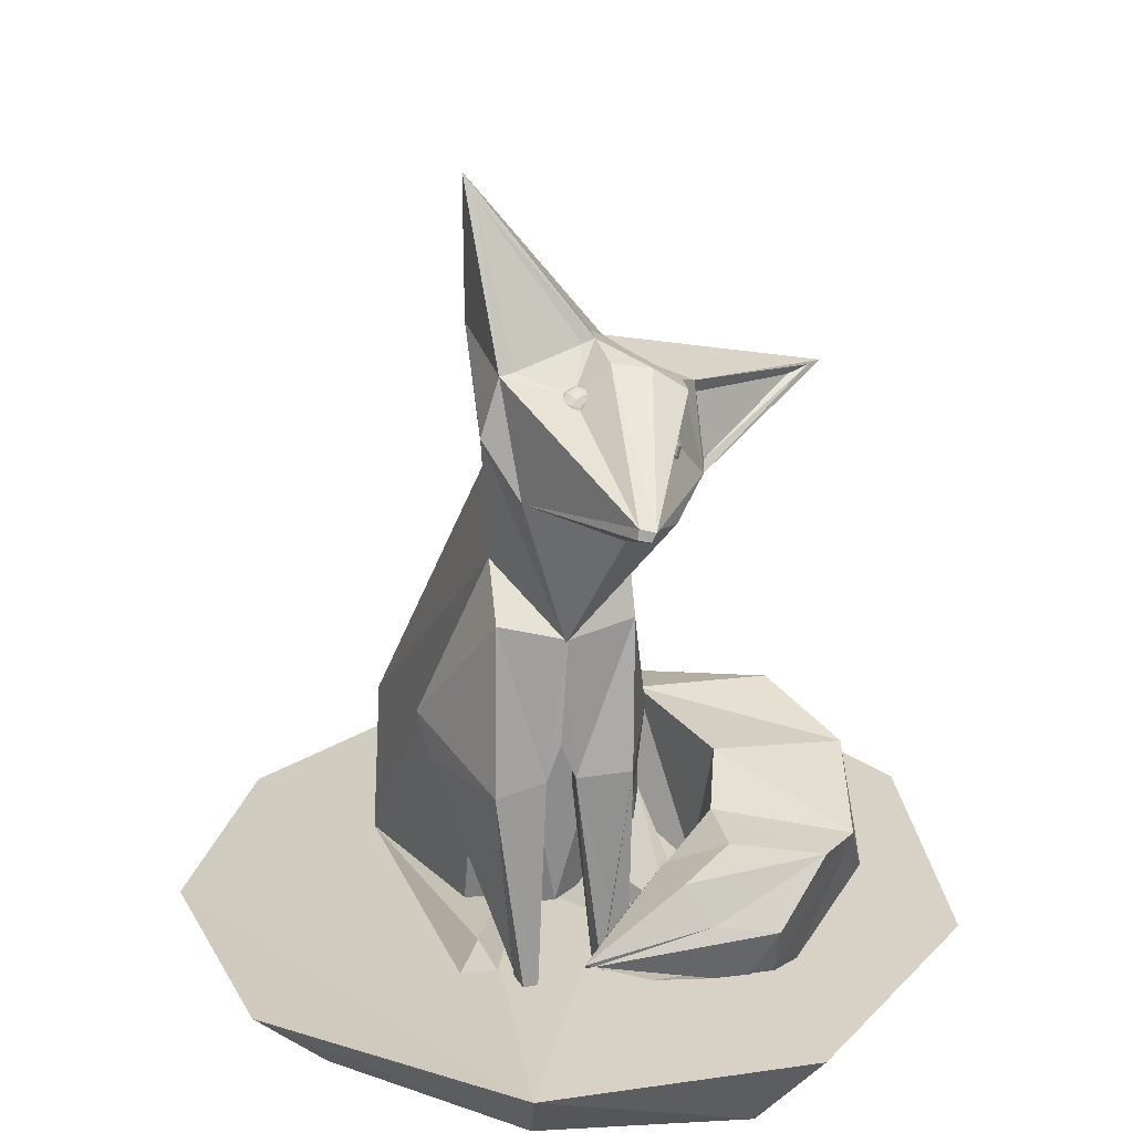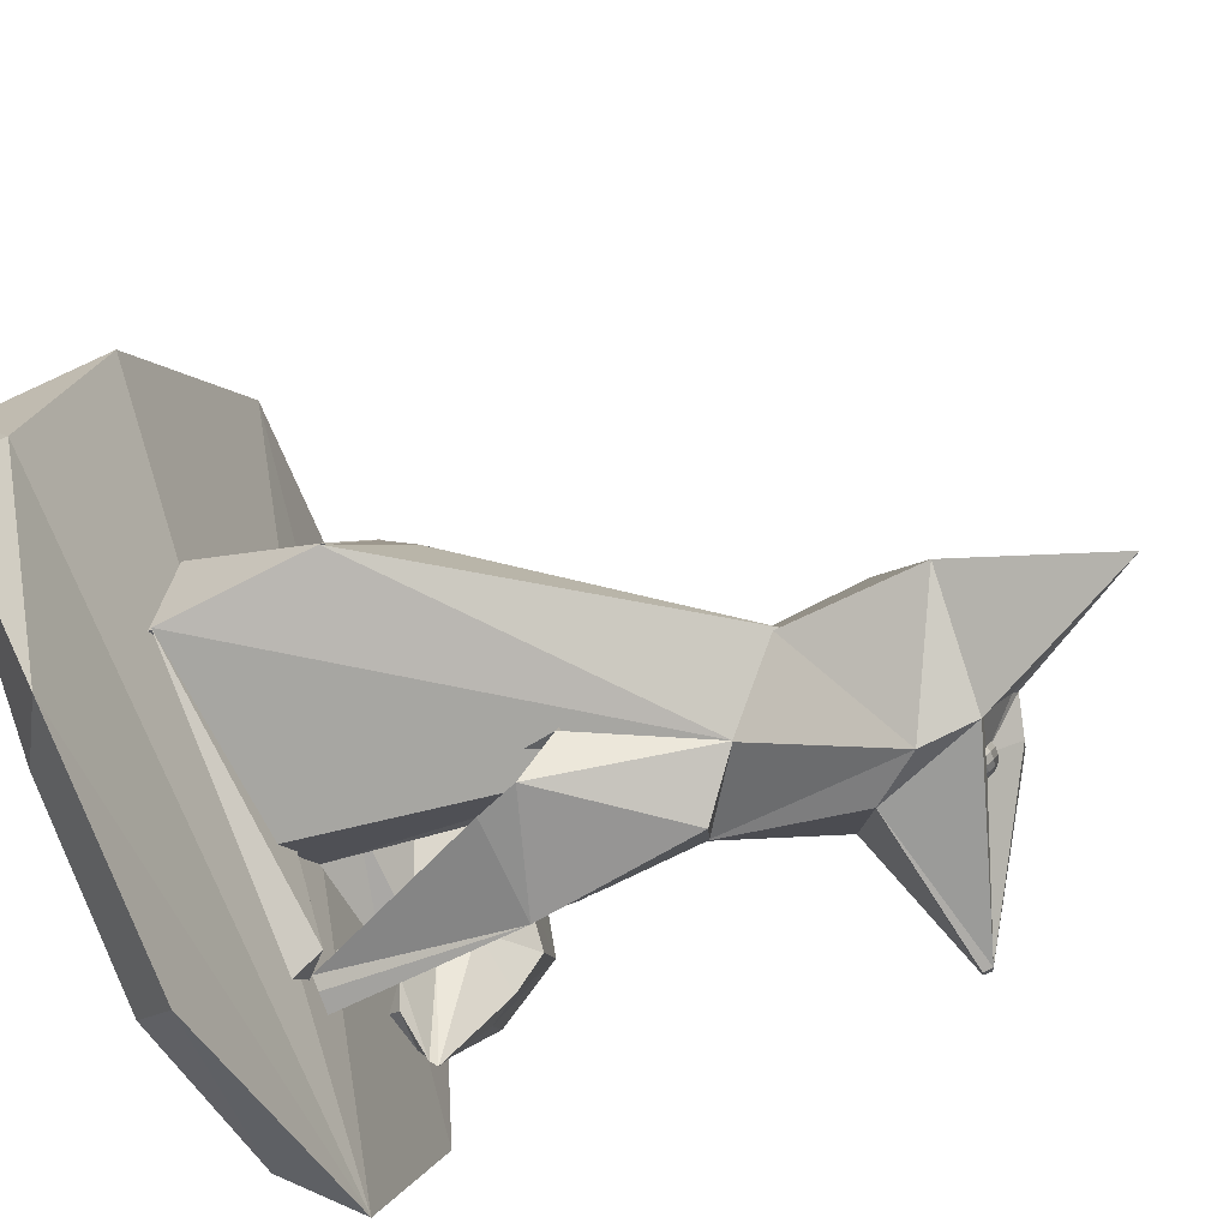
<metadata>
{"format":"obj","ext":"obj","renderer":"f3d","projection":"perspective","resolution":1024,"background":"white","views":[{"elev":21.8,"azim":-136.0,"up":"+Y"},{"elev":-61.0,"azim":116.4,"up":"+Z"}]}
</metadata>
<code>
v -0.009079 0.3459 -0.2512
v 0.05848 0.1252 -0.1716
v 0.1435 0.2271 -0.09707
v 0.07998 0.1841 0.035
v -0.1401 0.3916 0.04944
v -0.1328 0.37 0.06164
v -0.07623 0.02429 -0.1492
v 0.01961 0.3271 0.1693
v -0.1684 0.372 0.2983
v 0.05236 0.4133 0.02927
v -0.08103 0.4733 -0.09507
v -0.1476 0.4025 0.01478
v -0.2054 0.4123 -0.03684
v -0.157 0.2529 0.05383
v -0.3543 0.3016 -0.2644
v -0.3503 0.2884 -0.2703
v -0.3377 0.3075 -0.2808
v -0.155 0.1893 0.0003934
v -0.17 0.2013 -0.1245
v -0.02018 0.4334 -0.2244
v -0.07521 0.2626 -0.2364
v -0.05687 0.1244 -0.02903
v -0.3374 0.2924 -0.2839
v -0.1363 0.4553 -0.122
v -0.1062 0.4094 -0.166
v -0.07139 0.4666 -0.1099
v -0.1773 0.3269 -0.03069
v -0.1497 0.2707 0.06153
v 0.1589 0.4527 -0.1167
v -0.1741 0.4461 -0.07701
v 0.06917 0.6622 -0.1788
v 0.07603 0.6785 -0.1764
v 0.09042 0.6973 -0.1838
v -0.01827 0.4589 -0.03674
v -0.06762 0.4075 0.02812
v 0.02746 0.4271 0.03496
v -0.1663 0.3702 0.2729
v -0.02681 0.4353 -0.2023
v -0.1547 0.3601 0.2401
v -0.1944 0.3386 -0.08555
v -0.2018 0.3329 -0.07884
v -0.2 0.3289 -0.08267
v -0.2014 0.3382 -0.07644
v -0.1987 0.3434 -0.07612
v -0.1946 0.3471 -0.07795
v -0.1901 0.3483 -0.08146
v -0.1864 0.3467 -0.0857
v -0.1846 0.3427 -0.08953
v -0.185 0.3374 -0.09193
v -0.1877 0.3322 -0.09225
v -0.1918 0.3285 -0.09041
v -0.1963 0.3273 -0.08691
v -0.2058 0.3265 -0.07022
v -0.2023 0.3191 -0.07742
v -0.205 0.3365 -0.06571
v -0.2 0.3463 -0.0651
v -0.1922 0.3532 -0.06856
v -0.1838 0.3555 -0.07515
v -0.1769 0.3524 -0.08311
v -0.1734 0.3449 -0.09031
v -0.1742 0.335 -0.09482
v -0.1792 0.3252 -0.09543
v -0.1869 0.3183 -0.09197
v -0.1954 0.316 -0.08538
v -0.2059 0.3202 -0.06073
v -0.2012 0.3101 -0.07043
v -0.2048 0.3336 -0.05465
v -0.1981 0.3467 -0.05383
v -0.1876 0.3561 -0.05848
v -0.1762 0.3591 -0.06736
v -0.1669 0.355 -0.07809
v -0.1622 0.345 -0.08779
v -0.1634 0.3315 -0.09386
v -0.17 0.3184 -0.09469
v -0.1805 0.309 -0.09003
v -0.1919 0.306 -0.08115
v -0.2021 0.3145 -0.0515
v -0.1968 0.3031 -0.06253
v -0.2008 0.3298 -0.0446
v -0.1932 0.3447 -0.04366
v -0.1813 0.3554 -0.04895
v -0.1684 0.3588 -0.05905
v -0.1578 0.3542 -0.07125
v -0.1524 0.3427 -0.08228
v -0.1537 0.3275 -0.08919
v -0.1613 0.3125 -0.09012
v -0.1732 0.3019 -0.08483
v -0.1862 0.2984 -0.07473
v -0.1949 0.3104 -0.04366
v -0.1895 0.2989 -0.05469
v -0.1936 0.3256 -0.03676
v -0.186 0.3406 -0.03582
v -0.1741 0.3512 -0.04111
v -0.1611 0.3547 -0.05121
v -0.1506 0.35 -0.06341
v -0.1452 0.3386 -0.07444
v -0.1465 0.3233 -0.08135
v -0.1541 0.3084 -0.08228
v -0.166 0.2977 -0.07699
v -0.179 0.2943 -0.06689
v -0.1851 0.3082 -0.03815
v -0.1804 0.2981 -0.04785
v -0.184 0.3216 -0.03208
v -0.1773 0.3347 -0.03126
v -0.1668 0.3441 -0.03591
v -0.1554 0.3471 -0.04479
v -0.1461 0.343 -0.05551
v -0.1414 0.333 -0.06521
v -0.1426 0.3195 -0.07129
v -0.1493 0.3064 -0.07211
v -0.1597 0.2971 -0.06746
v -0.1711 0.294 -0.05858
v -0.174 0.3082 -0.03563
v -0.1705 0.3007 -0.04283
v -0.1731 0.3181 -0.03113
v -0.1681 0.3279 -0.03052
v -0.1604 0.3348 -0.03397
v -0.1519 0.3371 -0.04056
v -0.145 0.3341 -0.04852
v -0.1415 0.3266 -0.05572
v -0.1424 0.3166 -0.06023
v -0.1473 0.3069 -0.06084
v -0.1551 0.2999 -0.05739
v -0.1636 0.2977 -0.0508
v -0.1628 0.3104 -0.03641
v -0.1609 0.3064 -0.04024
v -0.1623 0.3157 -0.03401
v -0.1597 0.3209 -0.03369
v -0.1555 0.3246 -0.03553
v -0.151 0.3258 -0.03903
v -0.1474 0.3242 -0.04327
v -0.1455 0.3202 -0.0471
v -0.146 0.3149 -0.0495
v -0.1486 0.3097 -0.04982
v -0.1527 0.306 -0.04799
v -0.1572 0.3048 -0.04448
v -0.1529 0.3146 -0.0404
v -0.139 0.3984 -0.1693
v -0.1425 0.3937 -0.1594
v -0.1421 0.3892 -0.1631
v -0.1416 0.3994 -0.1581
v -0.1394 0.4046 -0.1596
v -0.1367 0.408 -0.1635
v -0.1341 0.4087 -0.1687
v -0.1324 0.4065 -0.1738
v -0.1319 0.402 -0.1775
v -0.1329 0.3964 -0.1788
v -0.135 0.3912 -0.1773
v -0.1378 0.3878 -0.1734
v -0.1403 0.387 -0.1682
v -0.1422 0.3887 -0.1491
v -0.1413 0.3802 -0.1561
v -0.1403 0.3992 -0.1468
v -0.1363 0.4091 -0.1496
v -0.1312 0.4155 -0.1568
v -0.1263 0.4169 -0.1666
v -0.1231 0.4128 -0.1762
v -0.1222 0.4043 -0.1831
v -0.124 0.3937 -0.1855
v -0.1281 0.3839 -0.1827
v -0.1332 0.3775 -0.1754
v -0.138 0.3761 -0.1657
v -0.1379 0.3838 -0.1397
v -0.1368 0.3724 -0.149
v -0.1354 0.3981 -0.1365
v -0.13 0.4113 -0.1403
v -0.1231 0.42 -0.15
v -0.1166 0.4218 -0.1632
v -0.1122 0.4163 -0.1761
v -0.111 0.4049 -0.1855
v -0.1135 0.3906 -0.1887
v -0.1189 0.3774 -0.1849
v -0.1258 0.3687 -0.1751
v -0.1323 0.3669 -0.162
v -0.1303 0.3798 -0.1322
v -0.129 0.3668 -0.1428
v -0.1275 0.3959 -0.1285
v -0.1213 0.411 -0.1328
v -0.1135 0.4209 -0.144
v -0.106 0.4229 -0.1589
v -0.101 0.4166 -0.1736
v -0.09969 0.4037 -0.1842
v -0.1025 0.3875 -0.1879
v -0.1086 0.3725 -0.1836
v -0.1165 0.3626 -0.1725
v -0.1239 0.3605 -0.1575
v -0.1202 0.377 -0.1275
v -0.1189 0.364 -0.1381
v -0.1174 0.3932 -0.1239
v -0.1112 0.4082 -0.1282
v -0.1034 0.4181 -0.1393
v -0.09594 0.4201 -0.1542
v -0.09089 0.4138 -0.169
v -0.0896 0.4009 -0.1796
v -0.0924 0.3847 -0.1832
v -0.09855 0.3697 -0.1789
v -0.1064 0.3598 -0.1678
v -0.1138 0.3577 -0.1529
v -0.1089 0.3758 -0.1263
v -0.1077 0.3644 -0.1356
v -0.1064 0.39 -0.1231
v -0.101 0.4032 -0.1269
v -0.09408 0.4119 -0.1367
v -0.08754 0.4137 -0.1498
v -0.0831 0.4082 -0.1628
v -0.08196 0.3968 -0.1721
v -0.08443 0.3826 -0.1753
v -0.08984 0.3694 -0.1715
v -0.09674 0.3607 -0.1617
v -0.1033 0.3589 -0.1486
v -0.09766 0.3764 -0.1286
v -0.09681 0.3679 -0.1356
v -0.09583 0.3869 -0.1263
v -0.09182 0.3967 -0.1291
v -0.08669 0.4032 -0.1363
v -0.08184 0.4045 -0.1461
v -0.07854 0.4004 -0.1557
v -0.0777 0.392 -0.1626
v -0.07953 0.3814 -0.165
v -0.08354 0.3716 -0.1622
v -0.08866 0.3651 -0.1549
v -0.09352 0.3638 -0.1452
v -0.08794 0.3786 -0.1343
v -0.08749 0.3741 -0.138
v -0.08697 0.3842 -0.133
v -0.08484 0.3895 -0.1345
v -0.08211 0.3929 -0.1384
v -0.07953 0.3936 -0.1436
v -0.07777 0.3914 -0.1487
v -0.07732 0.3869 -0.1524
v -0.0783 0.3813 -0.1536
v -0.08043 0.3761 -0.1521
v -0.08316 0.3726 -0.1483
v -0.08574 0.3719 -0.1431
v -0.08088 0.3823 -0.1425
v 0.04193 0.2464 0.01557
v 0.3737 -0.1739 0.08649
v 0.3421 -0.2637 0.2296
v 0.1417 0.2379 -0.09536
v 0.05886 0.1276 -0.1711
v 0.4777 -0.2593 -0.01784
v -0.08444 0.1549 -0.02771
v 0.05542 -0.3586 0.1524
v 0.476 -0.5078 -0.03772
v 0.1623 -0.4987 -0.1326
v 0.03808 -0.4493 0.1268
v 0.05156 -0.4393 0.03984
v 0.05589 -0.4889 -0.03769
v -0.05111 -0.04285 0.01742
v 0.1652 -0.07317 -0.1561
v -0.1148 0.04474 -0.04327
v -0.07865 0.02939 -0.1464
v -0.03633 -0.1556 0.06646
v 0.1055 -0.06143 -0.0001878
v -0.07829 -0.1333 -0.1612
v -0.0824 -0.1954 -0.1345
v 0.1582 -0.1318 -0.229
v 0.1334 -0.2009 -0.2276
v -0.01356 0.05594 -0.2285
v -0.03074 -0.2067 -0.2508
v -0.06637 -0.1919 -0.18
v 0.00028 -0.2192 -0.1837
v -0.03571 -0.5253 -0.1759
v -0.03371 -0.2301 -0.09258
v -0.03431 -0.2093 -0.09327
v -0.1361 -0.1891 -0.06767
v -0.07453 -0.5174 -0.04217
v -0.01299 -0.1333 0.01862
v -0.008083 -0.5222 -0.1944
v -0.06787 -0.5229 -0.2008
v -0.05941 -0.5315 -0.07461
v -0.1208 -0.5321 -0.06019
v -0.0829 -0.5136 -0.04054
v -0.02604 -0.5205 -0.2102
v -0.04831 -0.5226 -0.1888
v -0.05779 -0.5226 -0.2221
v -0.09854 -0.5306 -0.0938
v 0.3481 -0.4994 0.2564
v 0.03725 -0.5203 -0.2624
v -0.1649 -0.4915 0.05031
v 0.0379 -0.4773 -0.2229
v 0.0008644 -0.5184 -0.2188
v -0.1378 -0.4495 0.01331
v -0.1286 -0.4964 -0.001
v -0.007236 -0.1712 -0.03371
v -0.00699 -0.1884 -0.04782
v 0.2479 -0.1873 0.07496
v 0.4737 -0.4862 0.1315
v 0.3948 -0.4585 0.08333
v 0.1986 -0.3736 0.1687
v 0.3428 -0.2606 0.2275
v 0.1203 -0.2259 0.2203
v 0.1489 -0.489 0.4244
v 0.3511 -0.4973 0.2582
v 0.1985 -0.3288 0.3903
v 0.009027 -0.2316 0.4073
v 0.1324 -0.4169 0.44
v 0.1071 -0.4838 0.4549
v 0.007952 -0.5116 0.2352
v -0.08297 -0.2536 0.1752
v -0.1105 -0.484 0.07185
v 0.05018 -0.3515 0.4566
v -0.17 -0.2812 0.3827
v -0.03496 -0.3682 0.4673
v 0.008121 -0.5173 0.4341
v -0.1648 -0.2931 0.07609
v -0.09106 -0.4353 0.4651
v -0.3188 -0.3368 0.2322
v -0.2049 -0.4625 0.3636
v -0.2729 -0.5443 0.1622
v -0.1487 -0.5117 0.04986
v -0.1394 -0.4117 -0.07651
v -0.2875 -0.4256 0.2931
v -0.338 -0.333 0.1447
v -0.292 -0.5267 0.08563
v -0.1469 -0.4738 -0.05187
v -0.1856 -0.4393 -0.2202
v -0.2472 -0.3037 0.02455
v -0.3242 -0.4268 0.05345
v -0.1504 -0.3576 -0.01325
v -0.3061 -0.4966 0.009595
v -0.2273 -0.4848 -0.1191
v -0.1974 -0.4341 -0.2159
v -0.1923 -0.4282 -0.2295
v 0.4765 -0.2542 -0.01647
v -0.2383 -0.3418 -0.06275
v -0.2786 -0.4935 -0.04095
v -0.2839 -0.4022 -0.04435
v -0.254 -0.5104 0.0232
v -0.3448 -0.4203 0.03347
v -0.1624 -0.4788 -0.1112
v -0.294 -0.3508 0.03694
v -0.1726 -0.5019 -0.09166
v 0.4711 -0.5159 -0.03283
v 0.2982 -0.4808 0.03818
v -0.1244 -0.5087 0.4109
v 0.06182 -0.4125 0.4646
v -0.2311 -0.4142 0.3522
v -0.02552 -0.5112 0.7161
v 0.4265 -0.4571 0.7012
v 0.3127 -0.5496 0.709
v 0.7169 -0.4744 0.3277
v 0.7776 -0.6477 0.1475
v 0.7908 -0.5333 -0.02594
v 0.5979 -0.5547 -0.3556
v 0.792 -0.6439 -0.02048
v 0.2158 -0.5605 -0.5245
v 0.4762 -0.6444 -0.2929
v -0.258 -0.5529 -0.4027
v -0.183 -0.6666 -0.3329
v -0.474 -0.5679 -0.01082
v -0.3839 -0.681 -0.06347
v -0.3811 -0.555 0.4349
v -0.3269 -0.6511 0.3641
v -0.1167 -0.5931 0.5408
v 0.1635 -0.6554 -0.4248
o group1054568923
g mesh1054568923
f 3 2 1
f 6 5 4
f 3 4 7
f 7 1 2
f 10 9 8
f 13 12 11
f 14 5 12
f 7 22 18
f 16 23 21
f 19 16 21
f 25 17 24
f 25 11 26
f 17 25 20
f 24 17 15
f 15 27 12
f 12 27 14
f 14 27 15
f 7 21 1
f 19 21 7
f 18 19 7
f 26 11 1
f 28 14 18
f 29 3 1
f 20 29 1
f 7 2 3
f 18 22 4
f 4 22 7
f 5 18 4
f 30 11 24
f 30 15 13
f 11 30 13
f 11 25 24
f 12 13 15
f 15 30 24
f 32 31 11
f 33 10 29
f 12 35 34
f 34 35 36
f 37 14 9
f 36 9 10
f 20 33 29
f 8 9 14
f 35 5 36
f 36 33 34
f 10 33 36
f 5 9 36
f 38 20 1
f 8 14 4
f 34 33 32 11
f 12 5 35
f 4 3 29
f 8 4 29
f 8 29 10
f 34 11 12
f 31 32 33 20
f 38 20 25
f 26 38 25
f 38 26 1
f 20 38 1
f 26 38 1
f 11 26 1
f 20 38 31
f 31 26 11
f 37 5 6
f 37 39 28
f 6 39 37
f 5 37 9
f 28 6 4
f 14 28 4
f 28 6 5
f 6 28 18
f 5 6 18
f 14 28 5
f 37 28 14
f 17 16 15
f 17 23 16
f 19 18 14
f 21 20 1
f 21 23 17
f 15 16 19
f 21 17 20
f 14 15 19
f 31 38 26
f 39 6 28
o group1710014429
g mesh1710014429
f 42 41 40
f 41 43 40
f 43 44 40
f 44 45 40
f 45 46 40
f 46 47 40
f 47 48 40
f 48 49 40
f 49 50 40
f 50 51 40
f 51 52 40
f 52 42 40
f 54 53 41 42
f 53 55 43 41
f 55 56 44 43
f 56 57 45 44
f 57 58 46 45
f 58 59 47 46
f 59 60 48 47
f 60 61 49 48
f 61 62 50 49
f 62 63 51 50
f 63 64 52 51
f 64 54 42 52
f 66 65 53 54
f 65 67 55 53
f 67 68 56 55
f 68 69 57 56
f 69 70 58 57
f 70 71 59 58
f 71 72 60 59
f 72 73 61 60
f 73 74 62 61
f 74 75 63 62
f 75 76 64 63
f 76 66 54 64
f 78 77 65 66
f 77 79 67 65
f 79 80 68 67
f 80 81 69 68
f 81 82 70 69
f 82 83 71 70
f 83 84 72 71
f 84 85 73 72
f 85 86 74 73
f 86 87 75 74
f 87 88 76 75
f 88 78 66 76
f 90 89 77 78
f 89 91 79 77
f 91 92 80 79
f 92 93 81 80
f 93 94 82 81
f 94 95 83 82
f 95 96 84 83
f 96 97 85 84
f 97 98 86 85
f 98 99 87 86
f 99 100 88 87
f 100 90 78 88
f 102 101 89 90
f 101 103 91 89
f 103 104 92 91
f 104 105 93 92
f 105 106 94 93
f 106 107 95 94
f 107 108 96 95
f 108 109 97 96
f 109 110 98 97
f 110 111 99 98
f 111 112 100 99
f 112 102 90 100
f 114 113 101 102
f 113 115 103 101
f 115 116 104 103
f 116 117 105 104
f 117 118 106 105
f 118 119 107 106
f 119 120 108 107
f 120 121 109 108
f 121 122 110 109
f 122 123 111 110
f 123 124 112 111
f 124 114 102 112
f 126 125 113 114
f 125 127 115 113
f 127 128 116 115
f 128 129 117 116
f 129 130 118 117
f 130 131 119 118
f 131 132 120 119
f 132 133 121 120
f 133 134 122 121
f 134 135 123 122
f 135 136 124 123
f 136 126 114 124
f 137 125 126
f 137 127 125
f 137 128 127
f 137 129 128
f 137 130 129
f 137 131 130
f 137 132 131
f 137 133 132
f 137 134 133
f 137 135 134
f 137 136 135
f 137 126 136
o group1342639984
g mesh1342639984
f 140 139 138
f 139 141 138
f 141 142 138
f 142 143 138
f 143 144 138
f 144 145 138
f 145 146 138
f 146 147 138
f 147 148 138
f 148 149 138
f 149 150 138
f 150 140 138
f 152 151 139 140
f 151 153 141 139
f 153 154 142 141
f 154 155 143 142
f 155 156 144 143
f 156 157 145 144
f 157 158 146 145
f 158 159 147 146
f 159 160 148 147
f 160 161 149 148
f 161 162 150 149
f 162 152 140 150
f 164 163 151 152
f 163 165 153 151
f 165 166 154 153
f 166 167 155 154
f 167 168 156 155
f 168 169 157 156
f 169 170 158 157
f 170 171 159 158
f 171 172 160 159
f 172 173 161 160
f 173 174 162 161
f 174 164 152 162
f 176 175 163 164
f 175 177 165 163
f 177 178 166 165
f 178 179 167 166
f 179 180 168 167
f 180 181 169 168
f 181 182 170 169
f 182 183 171 170
f 183 184 172 171
f 184 185 173 172
f 185 186 174 173
f 186 176 164 174
f 188 187 175 176
f 187 189 177 175
f 189 190 178 177
f 190 191 179 178
f 191 192 180 179
f 192 193 181 180
f 193 194 182 181
f 194 195 183 182
f 195 196 184 183
f 196 197 185 184
f 197 198 186 185
f 198 188 176 186
f 200 199 187 188
f 199 201 189 187
f 201 202 190 189
f 202 203 191 190
f 203 204 192 191
f 204 205 193 192
f 205 206 194 193
f 206 207 195 194
f 207 208 196 195
f 208 209 197 196
f 209 210 198 197
f 210 200 188 198
f 212 211 199 200
f 211 213 201 199
f 213 214 202 201
f 214 215 203 202
f 215 216 204 203
f 216 217 205 204
f 217 218 206 205
f 218 219 207 206
f 219 220 208 207
f 220 221 209 208
f 221 222 210 209
f 222 212 200 210
f 224 223 211 212
f 223 225 213 211
f 225 226 214 213
f 226 227 215 214
f 227 228 216 215
f 228 229 217 216
f 229 230 218 217
f 230 231 219 218
f 231 232 220 219
f 232 233 221 220
f 233 234 222 221
f 234 224 212 222
f 235 223 224
f 235 225 223
f 235 226 225
f 235 227 226
f 235 228 227
f 235 229 228
f 235 230 229
f 235 231 230
f 235 232 231
f 235 233 232
f 235 234 233
f 235 224 234
o group500549351
g mesh500549351
f 238 237 236
f 236 237 239
f 236 239 240
f 239 237 241
f 243 238 242
f 244 240 241
f 240 244 245
f 242 246 243
f 243 244 247
f 241 240 239
f 236 242 238
f 240 242 236
f 237 238 241
f 243 246 244
f 240 245 248
f 249 248 246
f 250 248 249
f 252 251 242
f 253 249 251
f 256 255 254
f 258 257 255
f 252 255 256
f 260 259 257
f 261 252 259
f 261 255 252
f 255 262 258
f 261 262 255
f 257 258 260
f 259 260 261
f 265 264 256
f 256 251 252
f 251 266 253
f 256 266 251
f 257 259 240
f 240 259 252
f 242 251 249
f 250 257 240
f 255 257 250
f 254 250 249
f 255 250 254
f 248 250 240
f 246 242 249
f 242 240 252
f 268 256 254
f 268 249 253
f 244 241 238
f 238 278 244
f 243 278 238
f 285 253 265
f 285 256 268
f 256 286 265
f 265 286 285
f 285 286 256
f 253 285 268
f 249 268 254
f 248 245 246
f 246 245 244
f 263 258 262
f 267 253 266
f 269 260 258
f 270 261 260
f 263 262 261
f 271 264 253
f 271 256 264
f 272 266 256
f 271 267 273
f 266 273 267
f 272 273 266
f 253 267 271
f 269 274 260
f 263 274 269
f 263 269 258
f 275 263 261
f 275 260 263
f 275 270 276
f 276 260 274
f 276 274 263
f 272 271 273
f 272 266 271
f 277 271 266
f 277 256 271
f 261 270 275
f 275 276 260
f 260 276 270
f 260 276 263
f 266 272 277
f 272 277 271
f 271 277 272
f 256 277 272
f 279 244 278
f 280 278 243
f 280 244 278
f 281 278 244
f 281 279 282
f 284 280 283
f 280 284 244
f 243 283 280
f 278 282 279
f 281 282 278
f 244 279 281
f 247 244 284
f 283 243 247
f 283 247 284
f 264 265 253
o group125599753
g mesh125599753
f 289 288 287
f 292 291 290
f 294 293 290
f 291 295 288
f 290 291 287
f 295 293 294
f 296 295 291
f 293 295 297
f 298 290 293
f 301 300 299
f 290 299 292
f 298 299 290
f 291 292 296
f 297 302 298
f 303 296 292
f 304 302 296
f 305 299 298
f 306 300 301
f 305 301 299
f 292 300 303
f 304 307 305
f 308 303 300
f 309 307 303
f 310 301 305
f 312 306 311
f 301 311 306
f 310 311 301
f 300 306 308
f 309 313 310
f 314 308 306
f 315 310 308
f 315 311 310
f 311 316 312
f 315 316 311
f 306 318 314
f 308 319 315
f 318 312 320
f 319 314 321
f 322 316 315
f 291 325 287
f 294 288 295
f 290 287 294
f 288 325 291
f 300 292 299
f 288 294 287
f 326 314 318
f 315 319 327
f 330 314 328
f 326 332 314
f 314 332 328
f 327 319 321
f 330 321 314
f 322 315 327
f 329 322 327
f 322 333 316
f 316 333 331
f 306 312 318
f 326 318 320
f 308 314 319
f 334 325 288
f 334 287 325
f 334 289 335
f 287 335 289
f 334 335 287
f 288 289 334
f 303 308 313
f 310 305 336
f 304 296 303
f 305 298 337
f 297 295 296
f 303 338 309
f 309 338 313
f 313 338 303
f 310 313 308
f 336 309 310
f 307 336 305
f 309 336 307
f 303 307 304
f 337 304 305
f 302 337 298
f 304 337 302
f 296 302 297
f 298 293 297
f 317 312 316
f 324 317 323
f 320 324 326
f 324 323 328
f 323 329 327
f 322 323 331
f 323 317 331
f 328 332 326
f 327 321 330
f 327 330 323
f 330 328 323
f 322 329 323
f 331 333 322
f 316 331 317
f 324 320 312
f 328 326 324
f 324 312 317
o group1900056852
g mesh1900056852
f 341 340 339
f 343 342 340
f 343 344 342
f 346 345 344
f 348 347 345
f 350 349 347
f 352 351 349
f 354 353 351
f 355 339 353
f 343 341 355
f 348 356 347
f 347 356 350
f 350 356 348
f 346 348 345
f 350 348 346
f 343 346 344
f 350 346 343
f 349 350 352
f 352 350 343
f 351 352 354
f 354 352 343
f 353 354 355
f 355 354 343
f 339 355 341
f 340 341 343
f 339 340 351 353
f 345 347 349
f 344 345 349
f 342 344 349
f 340 342 349
f 340 349 351

</code>
